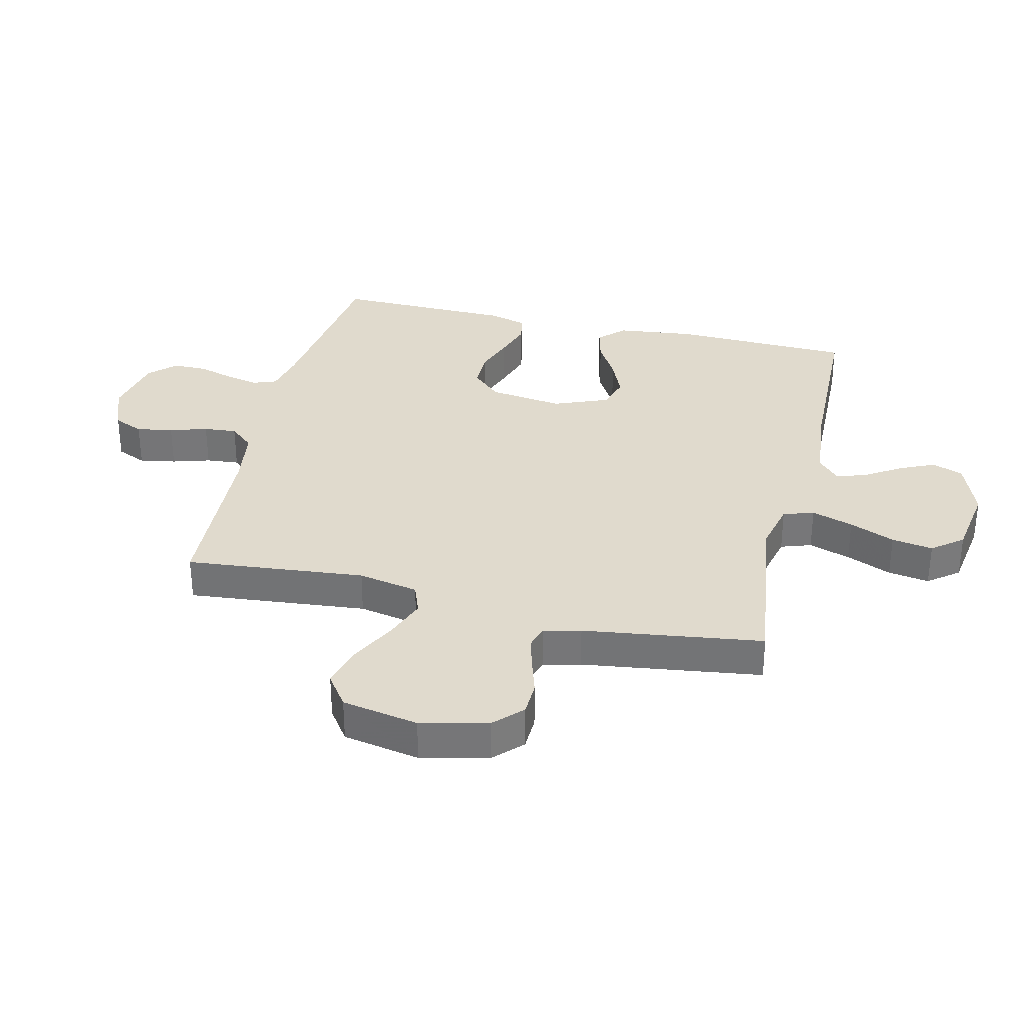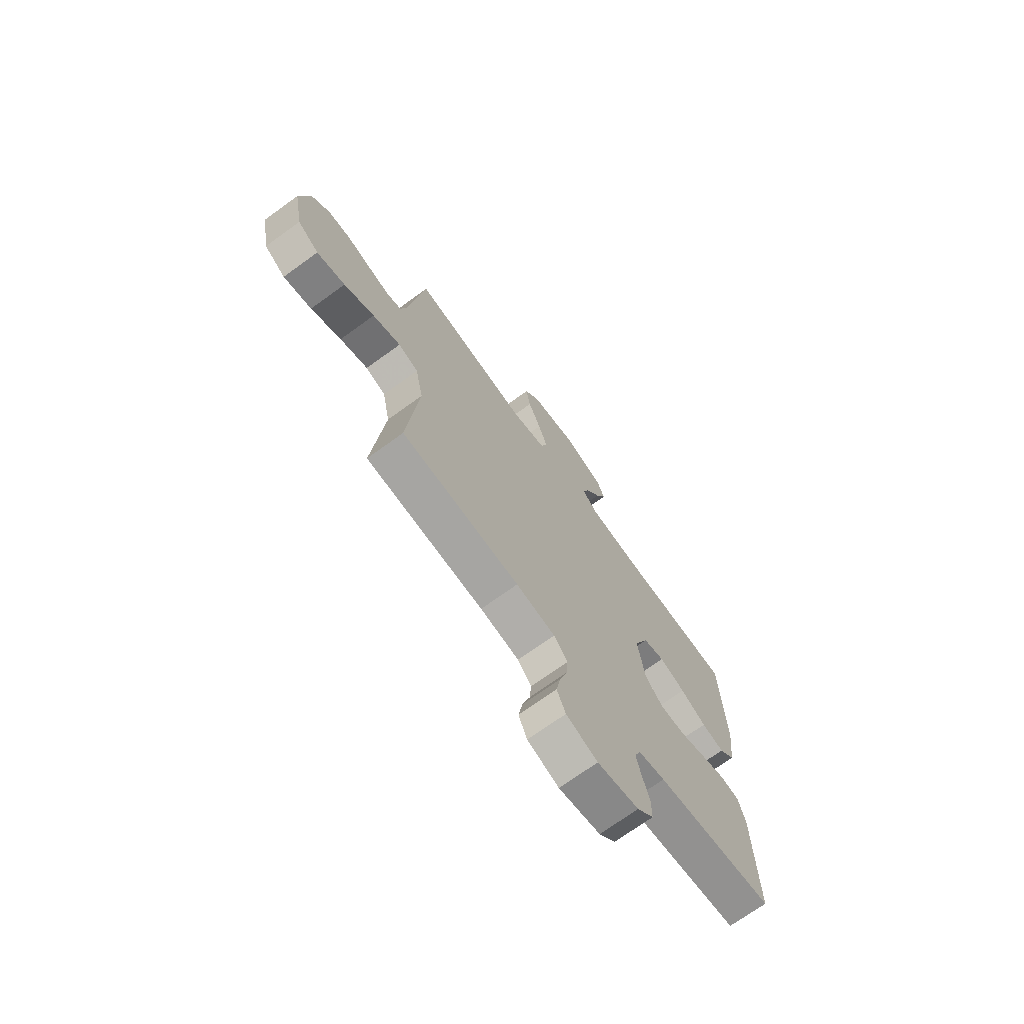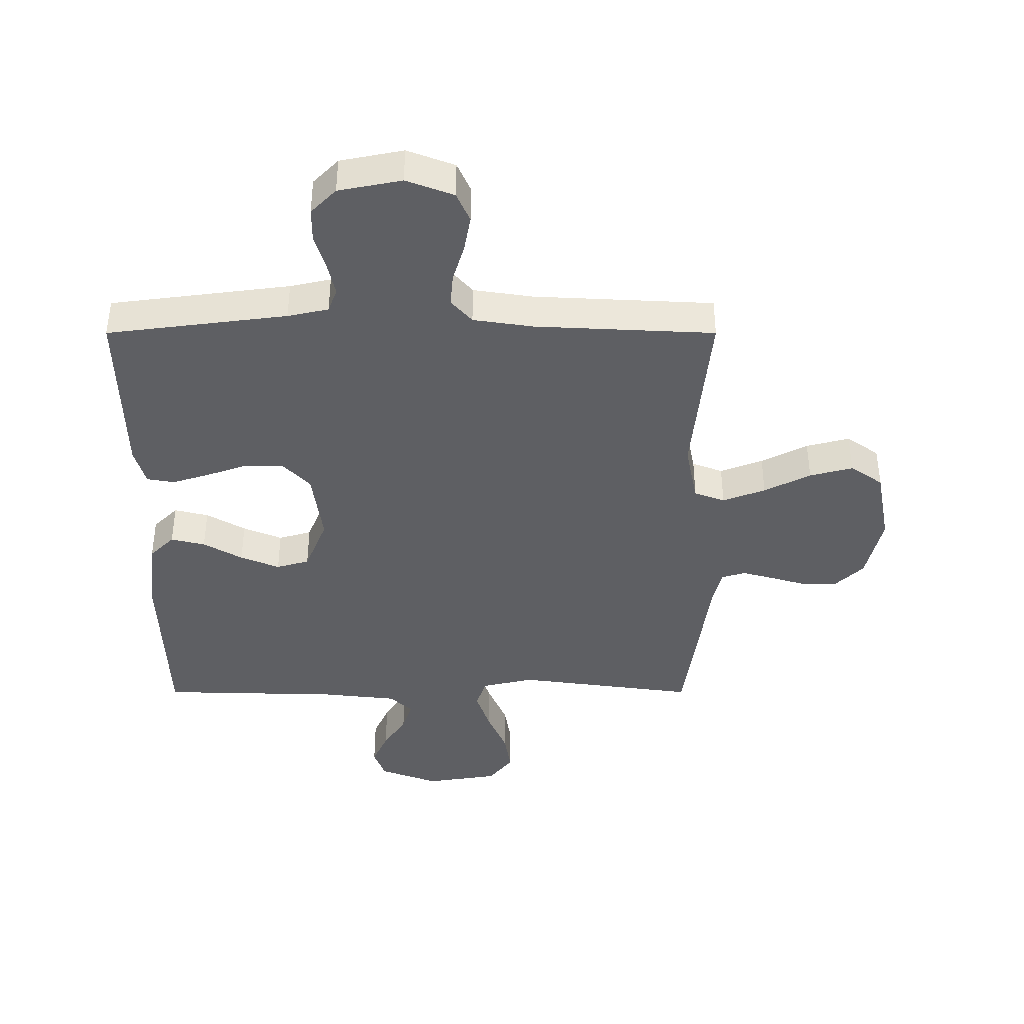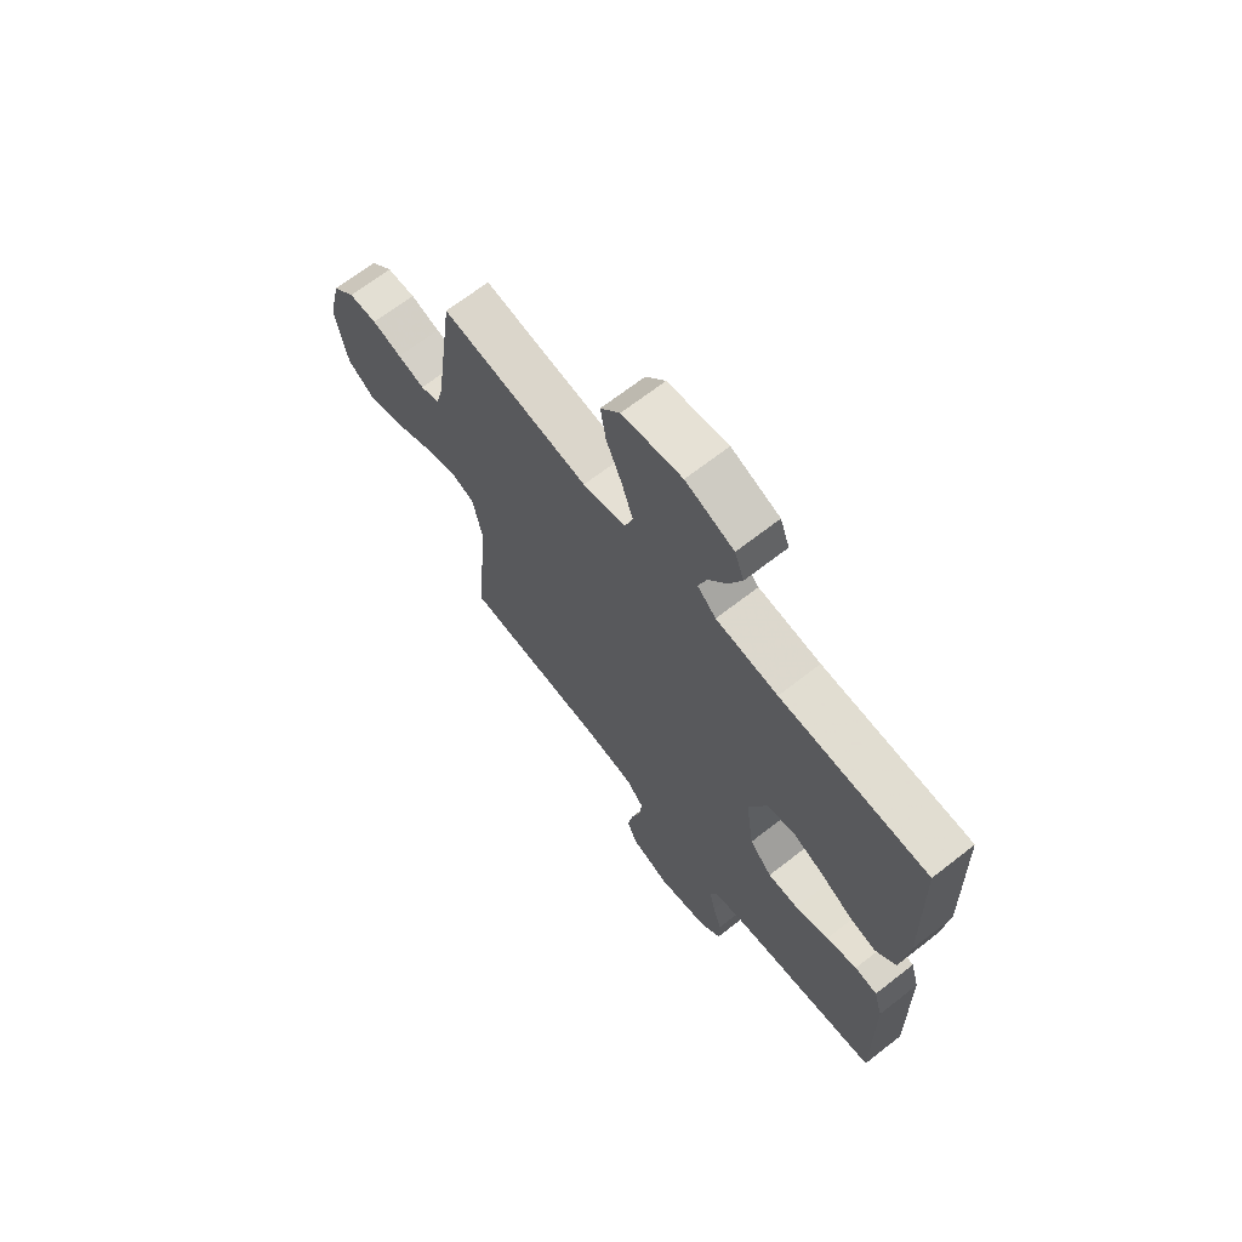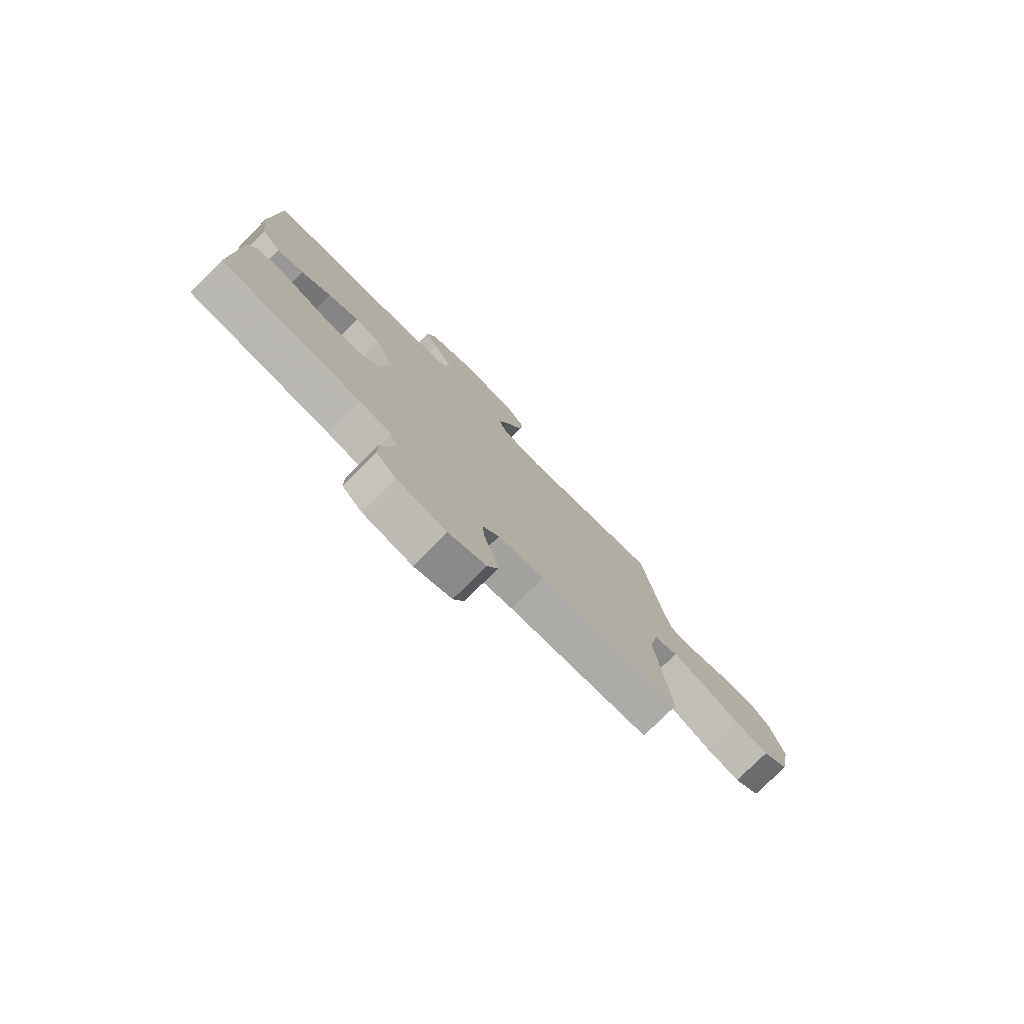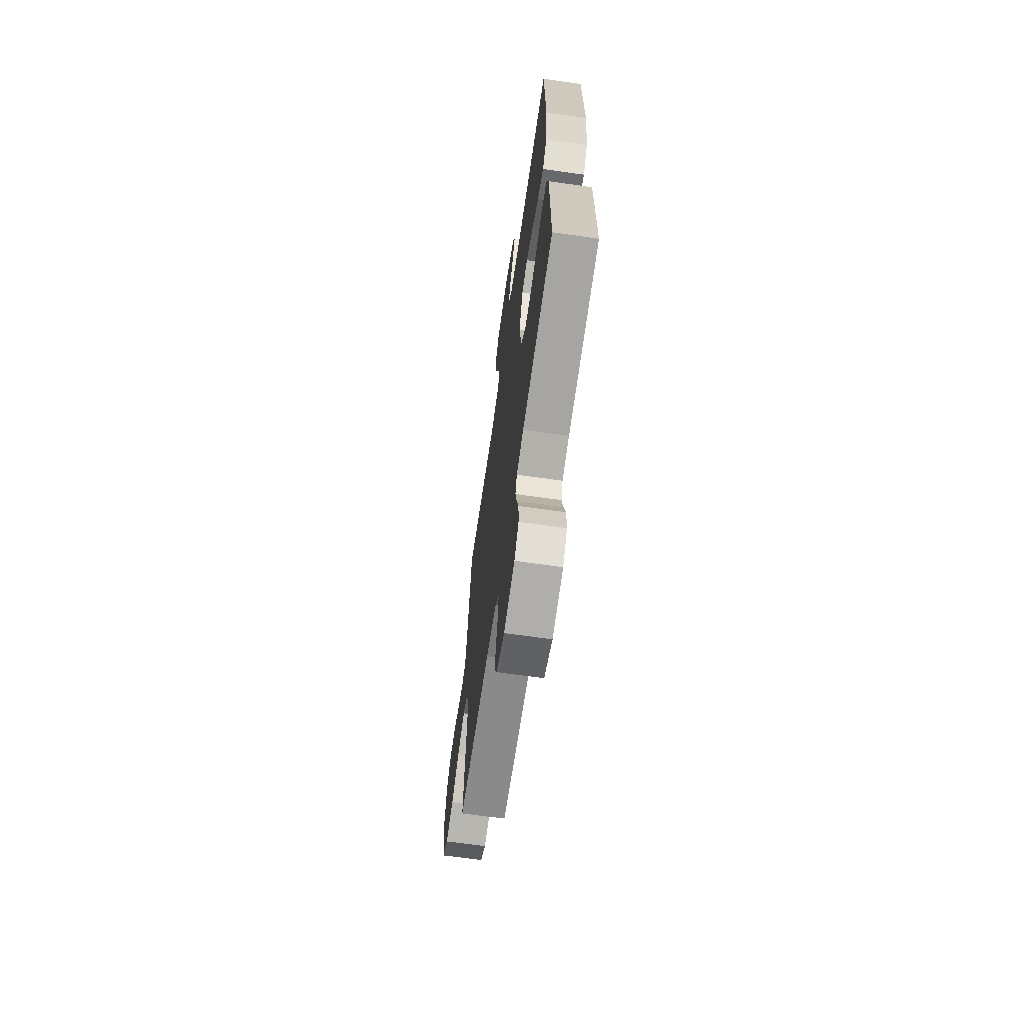
<metadata>
{"format":"obj","ext":"obj","renderer":"f3d","projection":"perspective","resolution":1024,"background":"white","views":[{"elev":33.1,"azim":-76.7,"up":"+Y"},{"elev":-71.7,"azim":-54.1,"up":"+Z"},{"elev":-40.5,"azim":180.0,"up":"+Y"},{"elev":68.0,"azim":52.0,"up":"+Z"},{"elev":-78.2,"azim":134.8,"up":"+Z"},{"elev":-66.5,"azim":81.9,"up":"+Z"}]}
</metadata>
<code>
v -0.5 0.07 0.5
v -0.2 0.07 0.459
v -0.113 0.07 0.479
v -0.096 0.07 0.53
v -0.119 0.07 0.6
v -0.151 0.07 0.676
v -0.162 0.07 0.745
v -0.122 0.07 0.796
v 0 0.07 0.815
v 0.098 0.07 0.778
v 0.117 0.07 0.726
v 0.091 0.07 0.668
v 0.053 0.07 0.609
v 0.036 0.07 0.558
v 0.074 0.07 0.522
v 0.2 0.07 0.508
v 0.5 0.07 0.5
v 0.509 0.07 0.2
v 0.494 0.07 0.07
v 0.453 0.07 0.029
v 0.396 0.07 0.043
v 0.331 0.07 0.081
v 0.266 0.07 0.108
v 0.211 0.07 0.092
v 0.174 0.07 0
v 0.191 0.07 -0.124
v 0.237 0.07 -0.173
v 0.3 0.07 -0.173
v 0.368 0.07 -0.149
v 0.431 0.07 -0.129
v 0.477 0.07 -0.137
v 0.495 0.07 -0.2
v 0.5 0.07 -0.5
v 0.2 0.07 -0.539
v 0.132 0.07 -0.554
v 0.117 0.07 -0.594
v 0.129 0.07 -0.648
v 0.147 0.07 -0.708
v 0.147 0.07 -0.765
v 0.105 0.07 -0.808
v 0 0.07 -0.829
v -0.079 0.07 -0.799
v -0.101 0.07 -0.749
v -0.09 0.07 -0.688
v -0.071 0.07 -0.625
v -0.066 0.07 -0.57
v -0.101 0.07 -0.53
v -0.2 0.07 -0.515
v -0.5 0.07 -0.5
v -0.471 0.07 -0.2
v -0.491 0.07 -0.099
v -0.542 0.07 -0.08
v -0.613 0.07 -0.107
v -0.69 0.07 -0.147
v -0.762 0.07 -0.166
v -0.816 0.07 -0.128
v -0.84 0.07 0
v -0.814 0.07 0.112
v -0.768 0.07 0.157
v -0.71 0.07 0.159
v -0.65 0.07 0.141
v -0.595 0.07 0.126
v -0.556 0.07 0.138
v -0.541 0.07 0.2
v -0.5 0 0.5
v -0.2 0 0.459
v -0.113 0 0.479
v -0.096 0 0.53
v -0.119 0 0.6
v -0.151 0 0.676
v -0.162 0 0.745
v -0.122 0 0.796
v 0 0 0.815
v 0.098 0 0.778
v 0.117 0 0.726
v 0.091 0 0.668
v 0.053 0 0.609
v 0.036 0 0.558
v 0.074 0 0.522
v 0.2 0 0.508
v 0.5 0 0.5
v 0.509 0 0.2
v 0.494 0 0.07
v 0.453 0 0.029
v 0.396 0 0.043
v 0.331 0 0.081
v 0.266 0 0.108
v 0.211 0 0.092
v 0.174 0 0
v 0.191 0 -0.124
v 0.237 0 -0.173
v 0.3 0 -0.173
v 0.368 0 -0.149
v 0.431 0 -0.129
v 0.477 0 -0.137
v 0.495 0 -0.2
v 0.5 0 -0.5
v 0.2 0 -0.539
v 0.132 0 -0.554
v 0.117 0 -0.594
v 0.129 0 -0.648
v 0.147 0 -0.708
v 0.147 0 -0.765
v 0.105 0 -0.808
v 0 0 -0.829
v -0.079 0 -0.799
v -0.101 0 -0.749
v -0.09 0 -0.688
v -0.071 0 -0.625
v -0.066 0 -0.57
v -0.101 0 -0.53
v -0.2 0 -0.515
v -0.5 0 -0.5
v -0.471 0 -0.2
v -0.491 0 -0.099
v -0.542 0 -0.08
v -0.613 0 -0.107
v -0.69 0 -0.147
v -0.762 0 -0.166
v -0.816 0 -0.128
v -0.84 0 0
v -0.814 0 0.112
v -0.768 0 0.157
v -0.71 0 0.159
v -0.65 0 0.141
v -0.595 0 0.126
v -0.556 0 0.138
v -0.541 0 0.2
f 59 60 61
f 58 59 61
f 57 58 61
f 56 57 61
f 55 56 61
f 54 55 61
f 53 54 61
f 52 53 61 62
f 51 52 62 63
f 48 49 50
f 47 48 50 51
f 43 44 45
f 42 43 45
f 41 42 45
f 40 41 45
f 39 40 45
f 38 39 45
f 37 38 45
f 36 37 45 46
f 35 36 46 47
f 32 33 34
f 31 32 34
f 30 31 34
f 29 30 34
f 28 29 34
f 34 35 47
f 28 34 47
f 27 28 47
f 20 21 22
f 19 20 22
f 18 19 22
f 17 18 22
f 16 17 22
f 15 16 22 23
f 14 15 23 24
f 11 12 13
f 10 11 13
f 9 10 13
f 8 9 13
f 7 8 13
f 6 7 13
f 5 6 13
f 4 5 13 14
f 14 24 25
f 4 14 25
f 3 4 25
f 64 1 2
f 51 63 64
f 47 51 64
f 27 47 64
f 26 27 64
f 25 26 64
f 3 25 64
f 2 3 64
f 125 124 123
f 125 123 122
f 125 122 121
f 125 121 120
f 125 120 119
f 125 119 118
f 125 118 117
f 126 125 117 116
f 127 126 116 115
f 114 113 112
f 115 114 112 111
f 109 108 107
f 109 107 106
f 109 106 105
f 109 105 104
f 109 104 103
f 109 103 102
f 109 102 101
f 110 109 101 100
f 111 110 100 99
f 98 97 96
f 98 96 95
f 98 95 94
f 98 94 93
f 98 93 92
f 111 99 98
f 111 98 92
f 111 92 91
f 86 85 84
f 86 84 83
f 86 83 82
f 86 82 81
f 86 81 80
f 87 86 80 79
f 88 87 79 78
f 77 76 75
f 77 75 74
f 77 74 73
f 77 73 72
f 77 72 71
f 77 71 70
f 77 70 69
f 78 77 69 68
f 89 88 78
f 89 78 68
f 89 68 67
f 66 65 128
f 128 127 115
f 128 115 111
f 128 111 91
f 128 91 90
f 128 90 89
f 128 89 67
f 128 67 66
f 1 65 66 2
f 2 66 67 3
f 3 67 68 4
f 4 68 69 5
f 5 69 70 6
f 6 70 71 7
f 7 71 72 8
f 8 72 73 9
f 9 73 74 10
f 10 74 75 11
f 11 75 76 12
f 12 76 77 13
f 13 77 78 14
f 14 78 79 15
f 15 79 80 16
f 16 80 81 17
f 17 81 82 18
f 18 82 83 19
f 19 83 84 20
f 20 84 85 21
f 21 85 86 22
f 22 86 87 23
f 23 87 88 24
f 24 88 89 25
f 25 89 90 26
f 26 90 91 27
f 27 91 92 28
f 28 92 93 29
f 29 93 94 30
f 30 94 95 31
f 31 95 96 32
f 32 96 97 33
f 33 97 98 34
f 34 98 99 35
f 35 99 100 36
f 36 100 101 37
f 37 101 102 38
f 38 102 103 39
f 39 103 104 40
f 40 104 105 41
f 41 105 106 42
f 42 106 107 43
f 43 107 108 44
f 44 108 109 45
f 45 109 110 46
f 46 110 111 47
f 47 111 112 48
f 48 112 113 49
f 49 113 114 50
f 50 114 115 51
f 51 115 116 52
f 52 116 117 53
f 53 117 118 54
f 54 118 119 55
f 55 119 120 56
f 56 120 121 57
f 57 121 122 58
f 58 122 123 59
f 59 123 124 60
f 60 124 125 61
f 61 125 126 62
f 62 126 127 63
f 63 127 128 64
f 64 128 65 1

</code>
